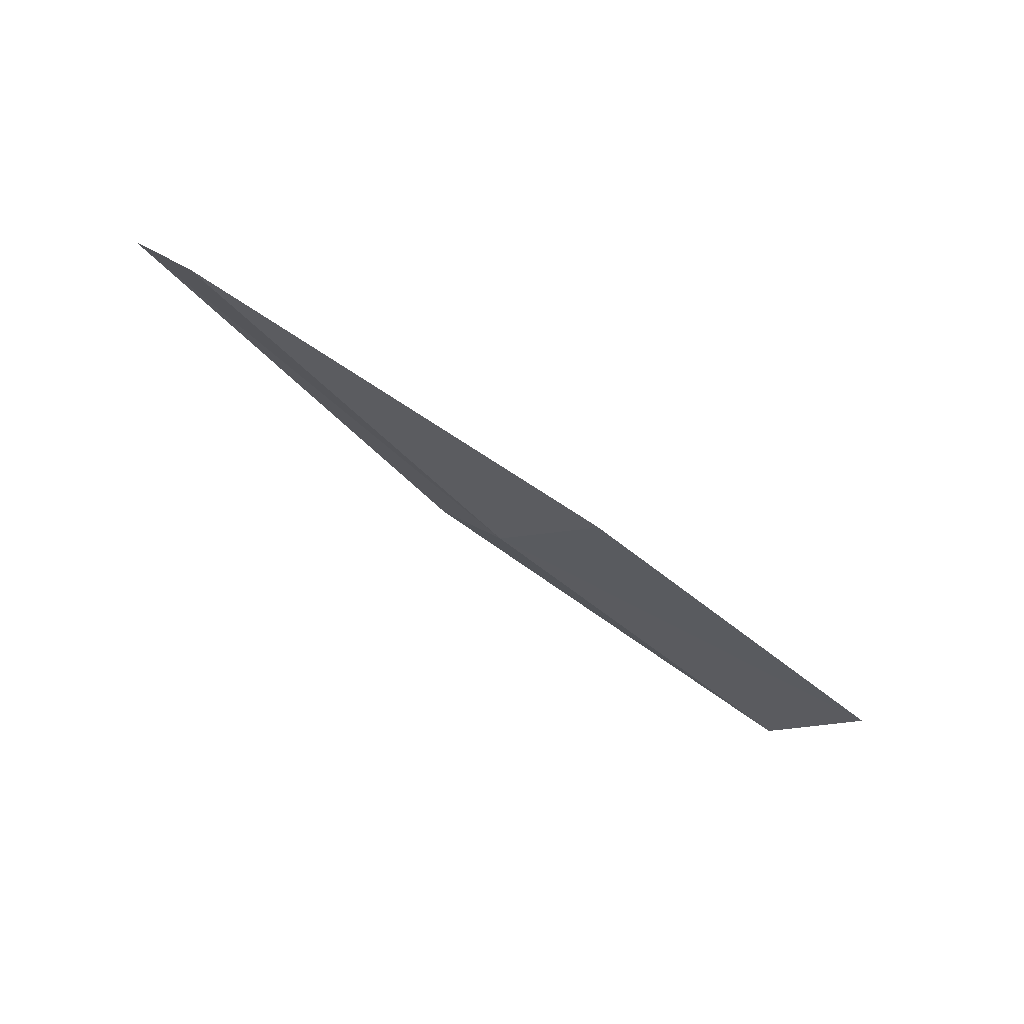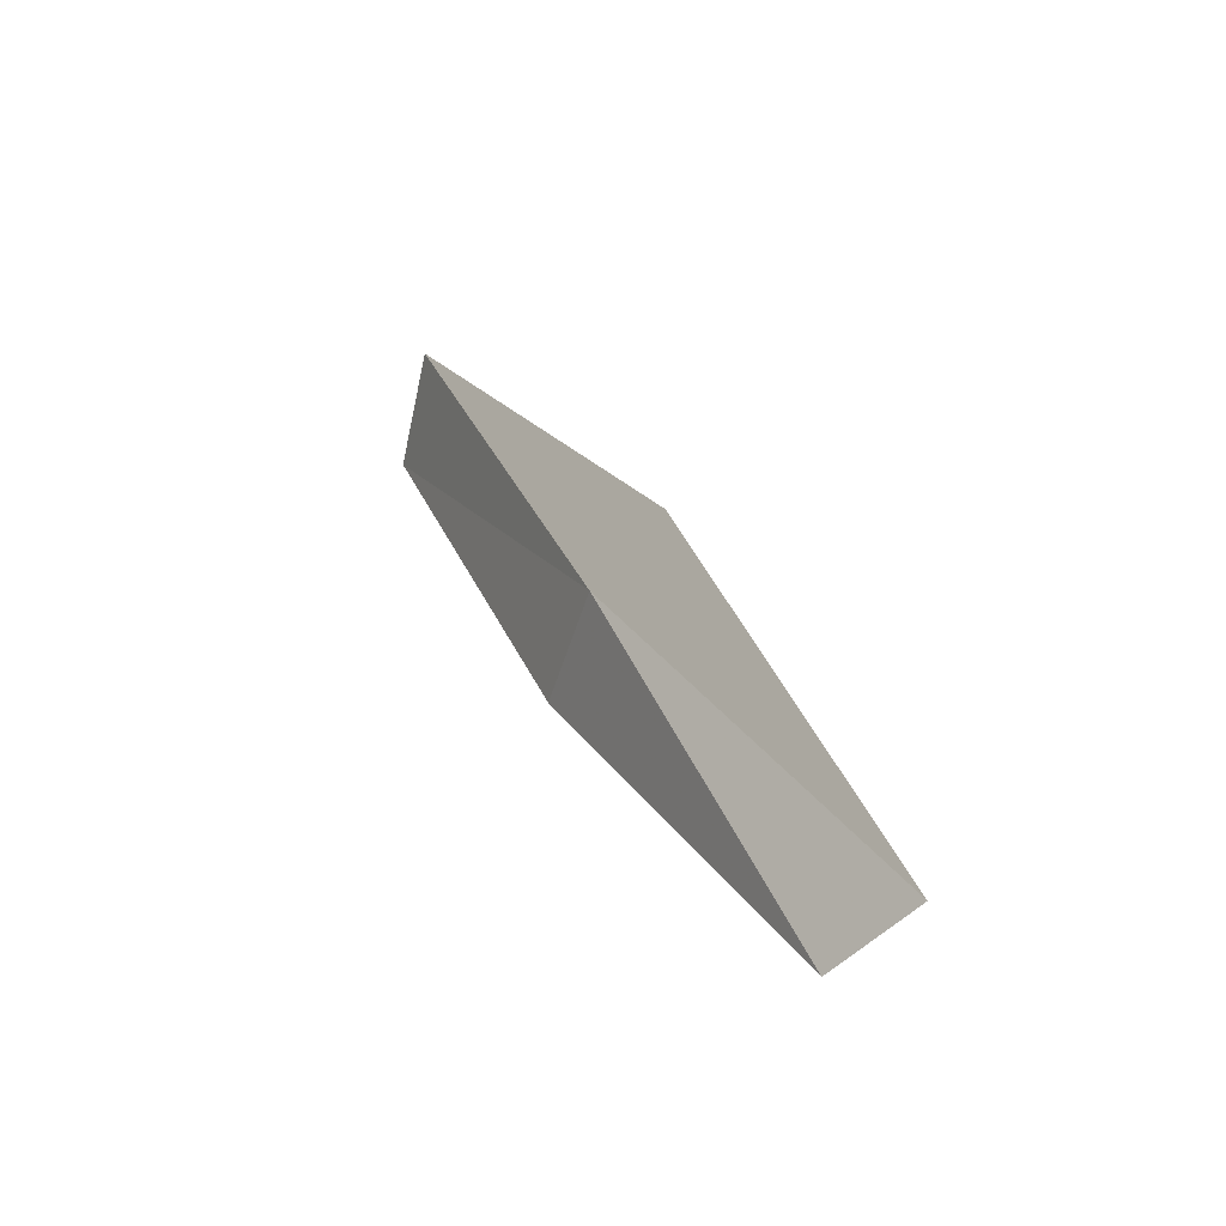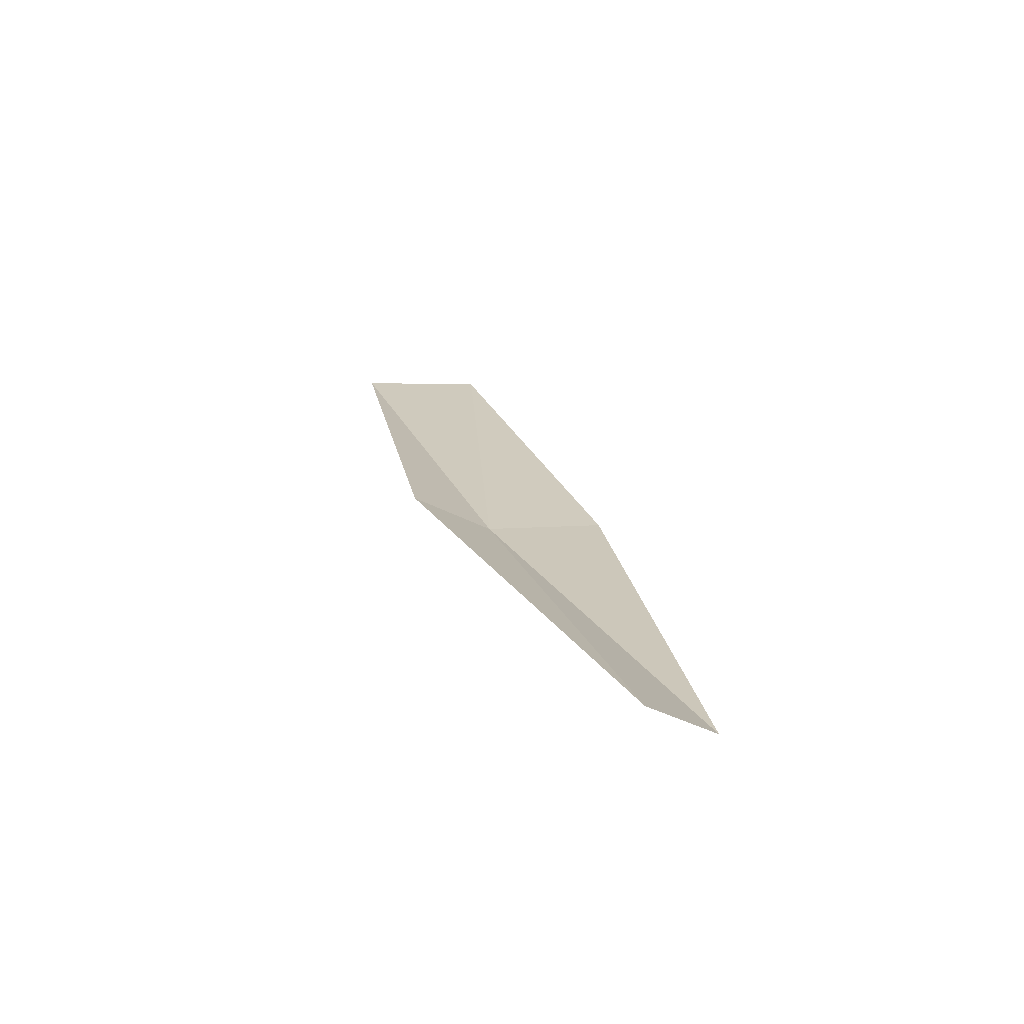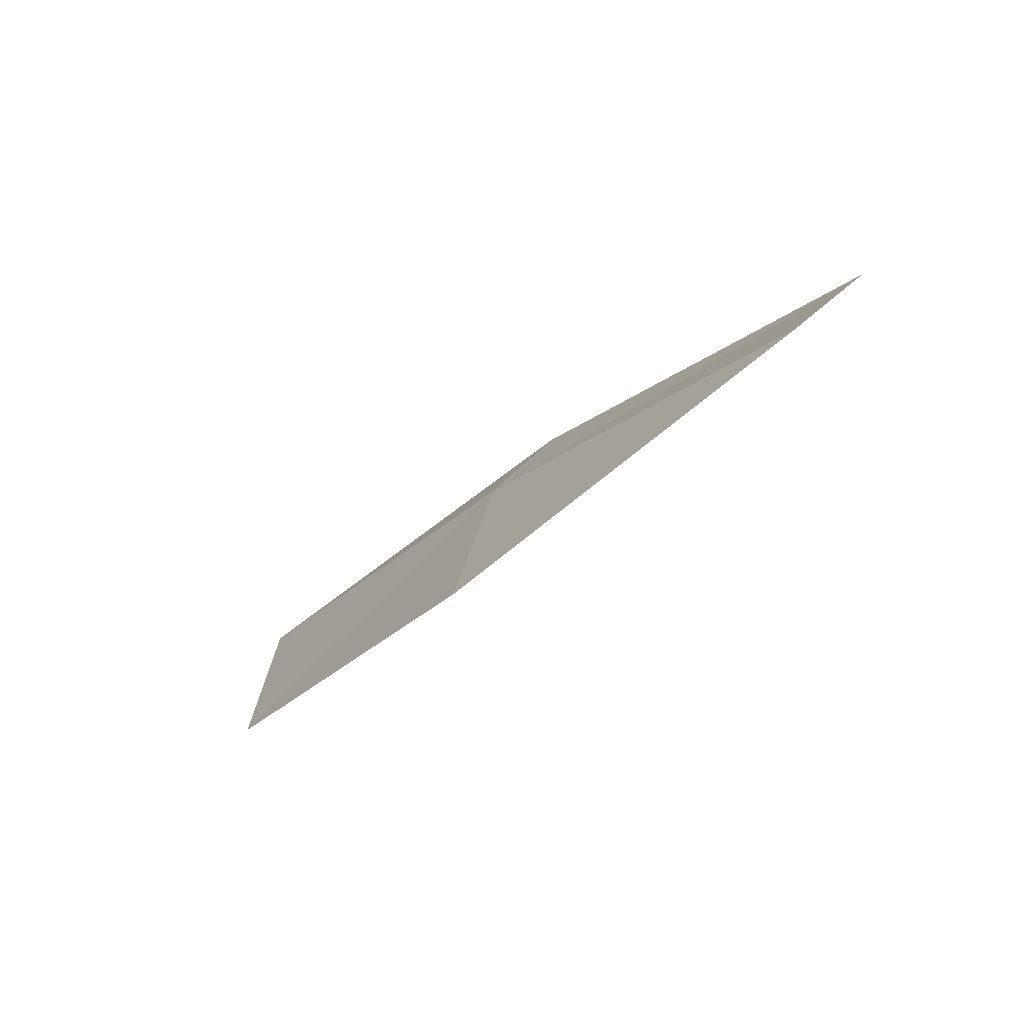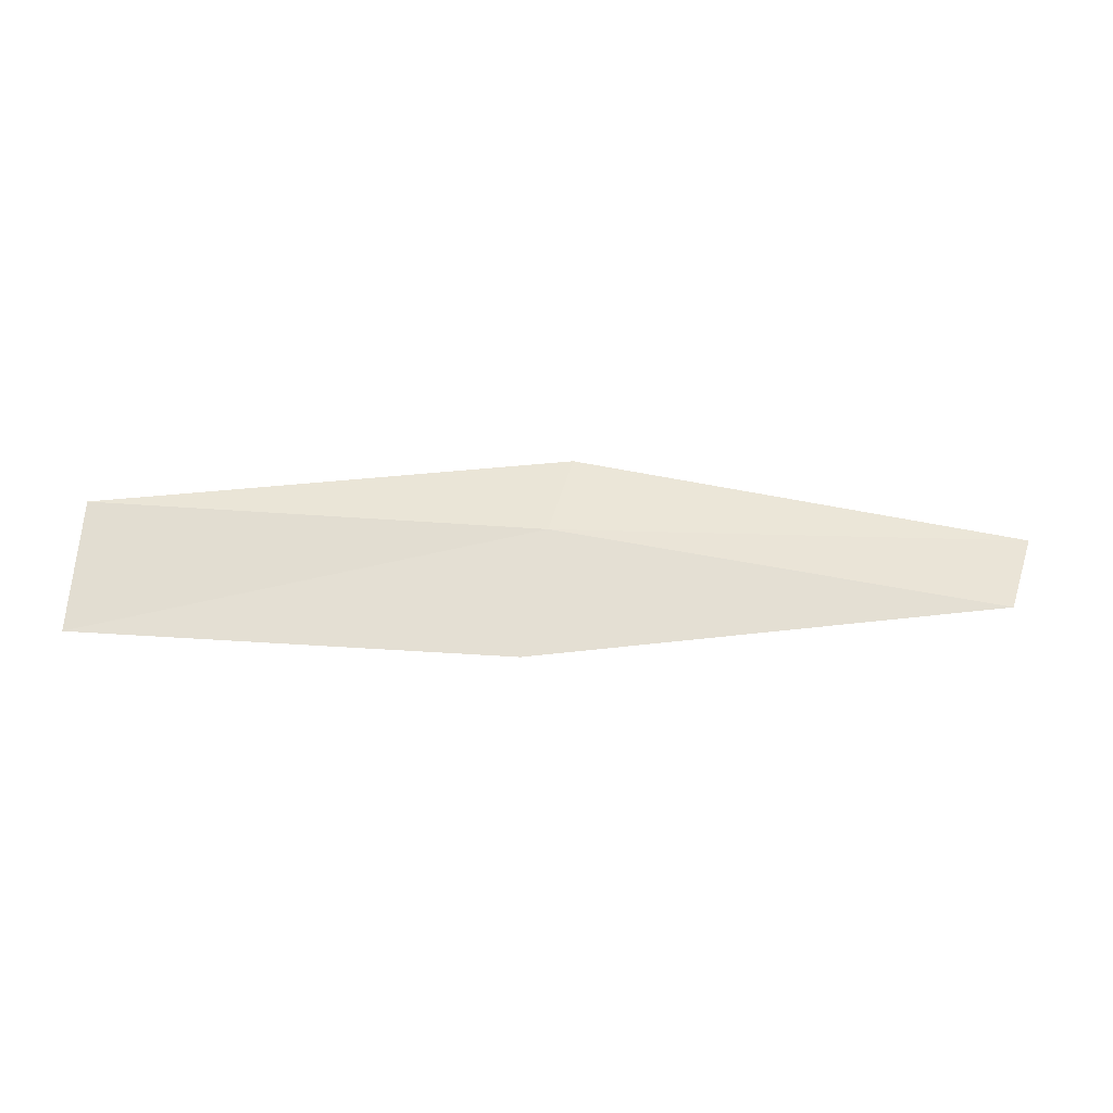
<metadata>
{"format":"obj","ext":"obj","renderer":"f3d","projection":"perspective","resolution":1024,"background":"white","views":[{"elev":-30.6,"azim":-41.1,"up":"+Z"},{"elev":32.8,"azim":-102.4,"up":"+Y"},{"elev":36.3,"azim":-106.4,"up":"+Z"},{"elev":-34.4,"azim":-116.2,"up":"+Y"},{"elev":-9.9,"azim":-168.1,"up":"+Y"}]}
</metadata>
<code>
v -3.606 25.08 8.745
v -1.082 25.25 8.28
v -1.047 24.5 8.114
v -3.498 24.35 8.542
v -3.674 25.54 9.114
v -6.102 24.63 9.213
v -6.212 25.07 9.605
f 1 3 2
f 1 4 3
f 1 2 5
f 1 6 4
f 1 5 7
f 1 7 6

</code>
